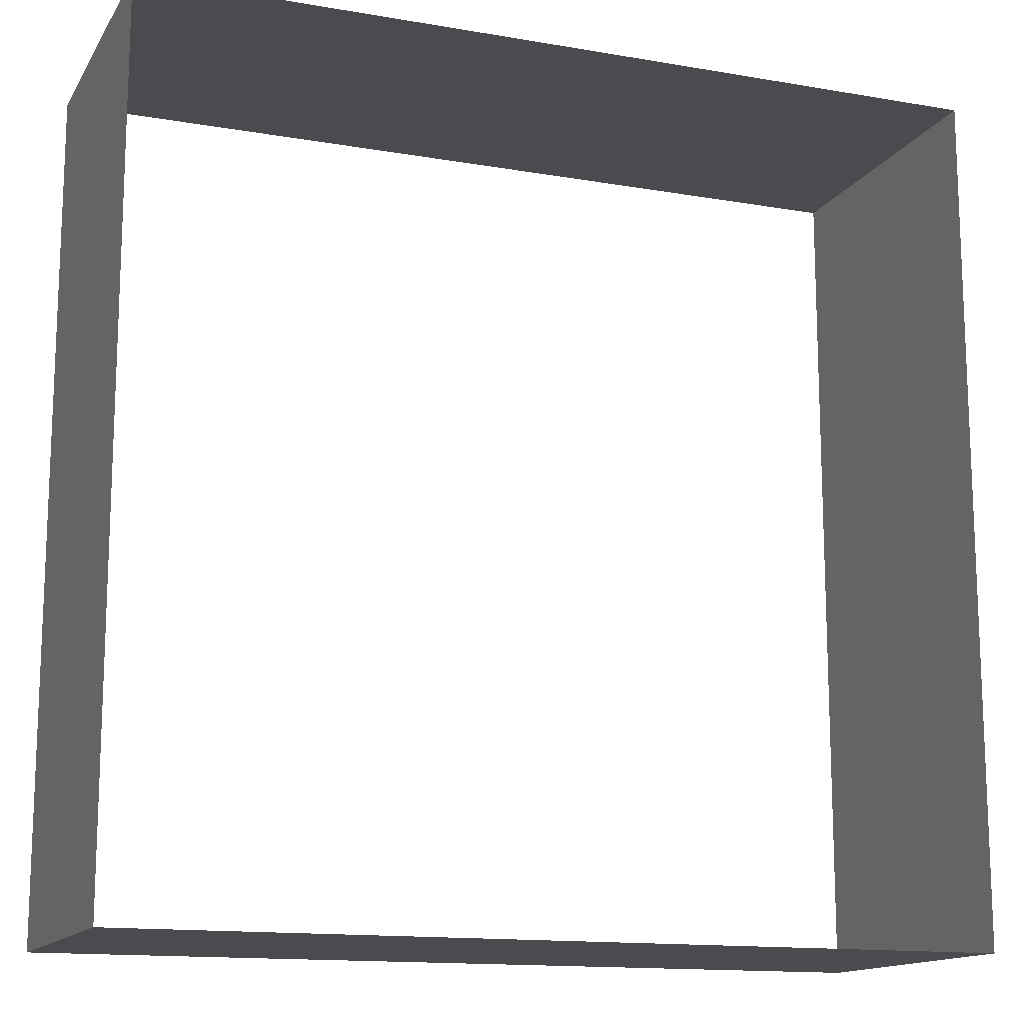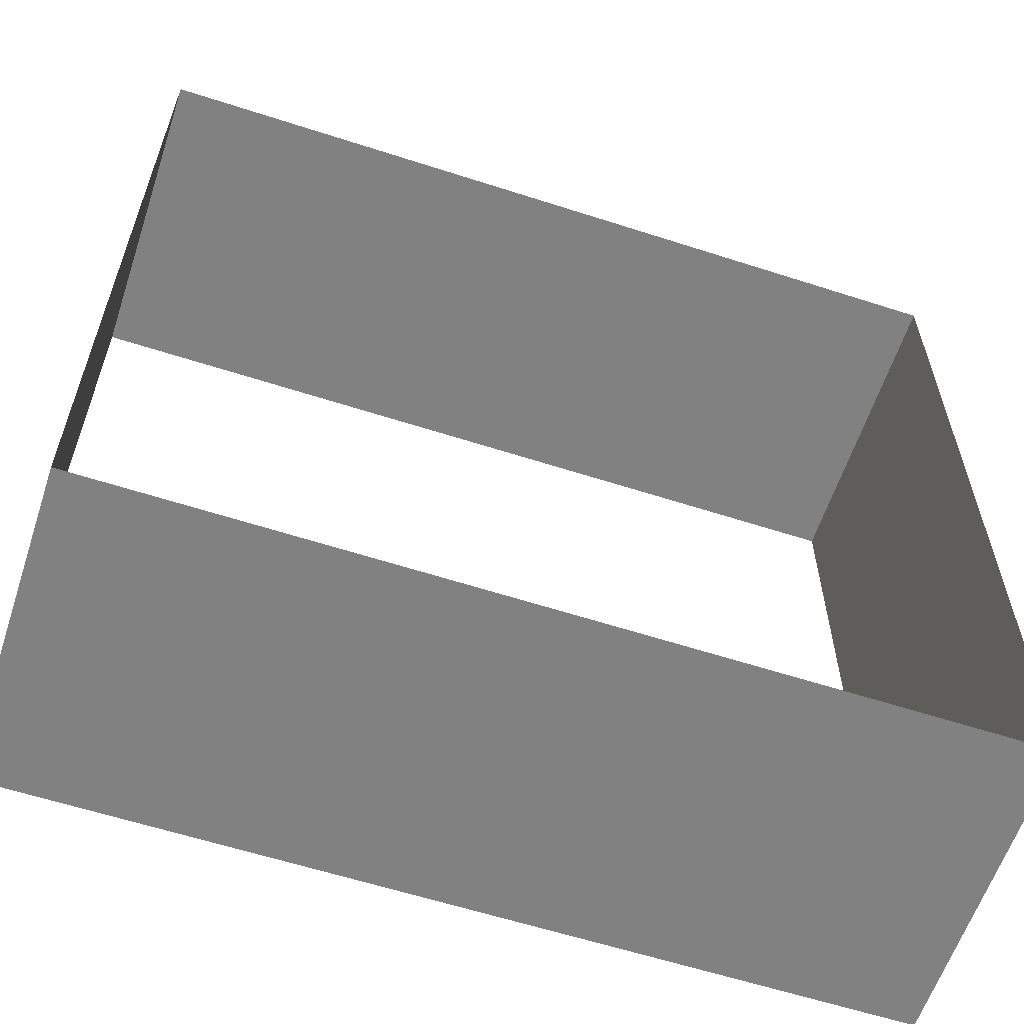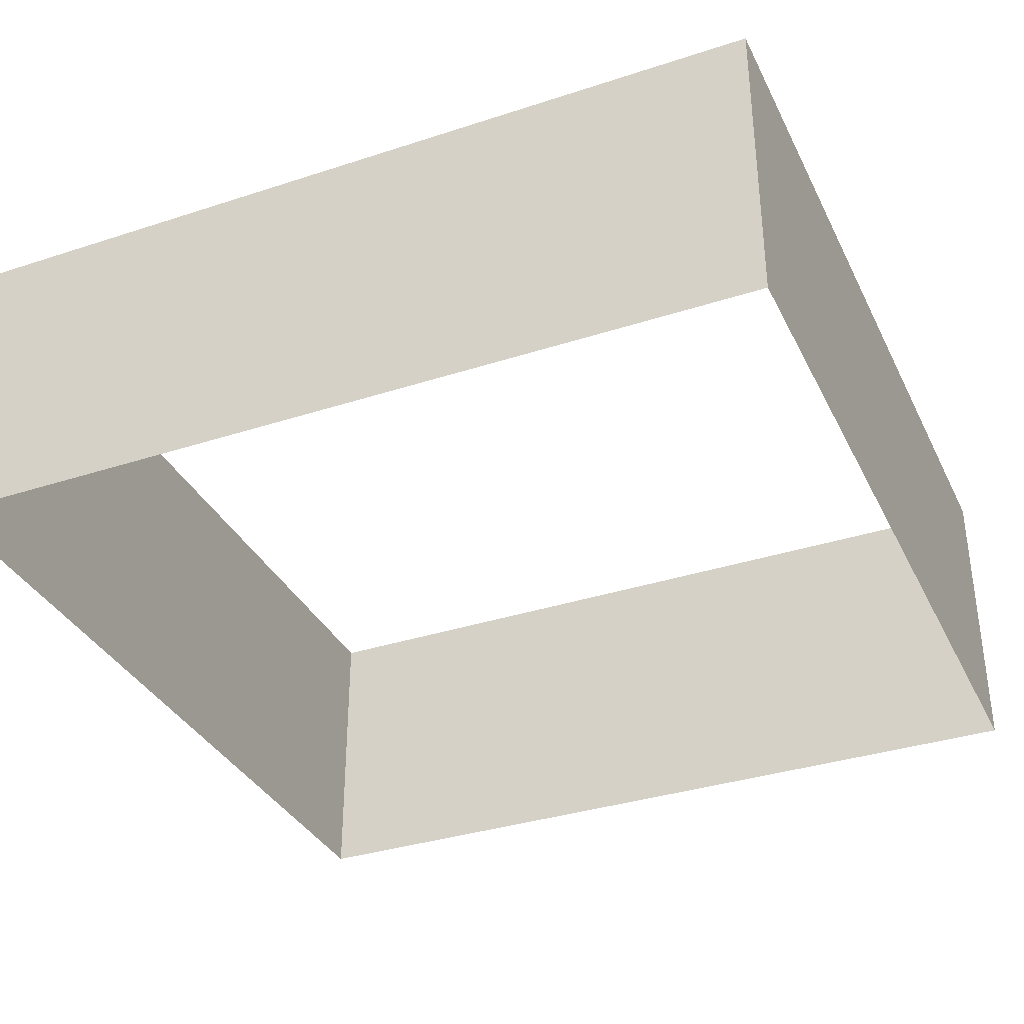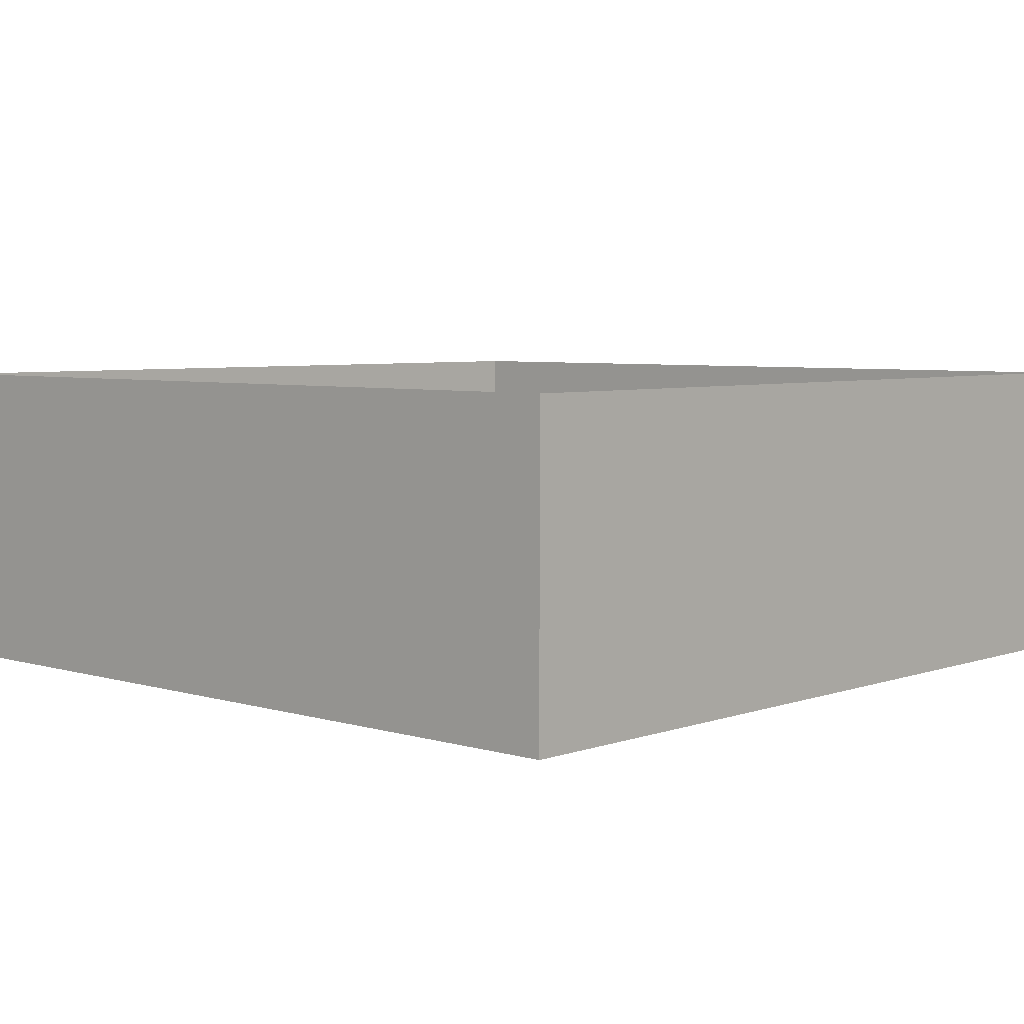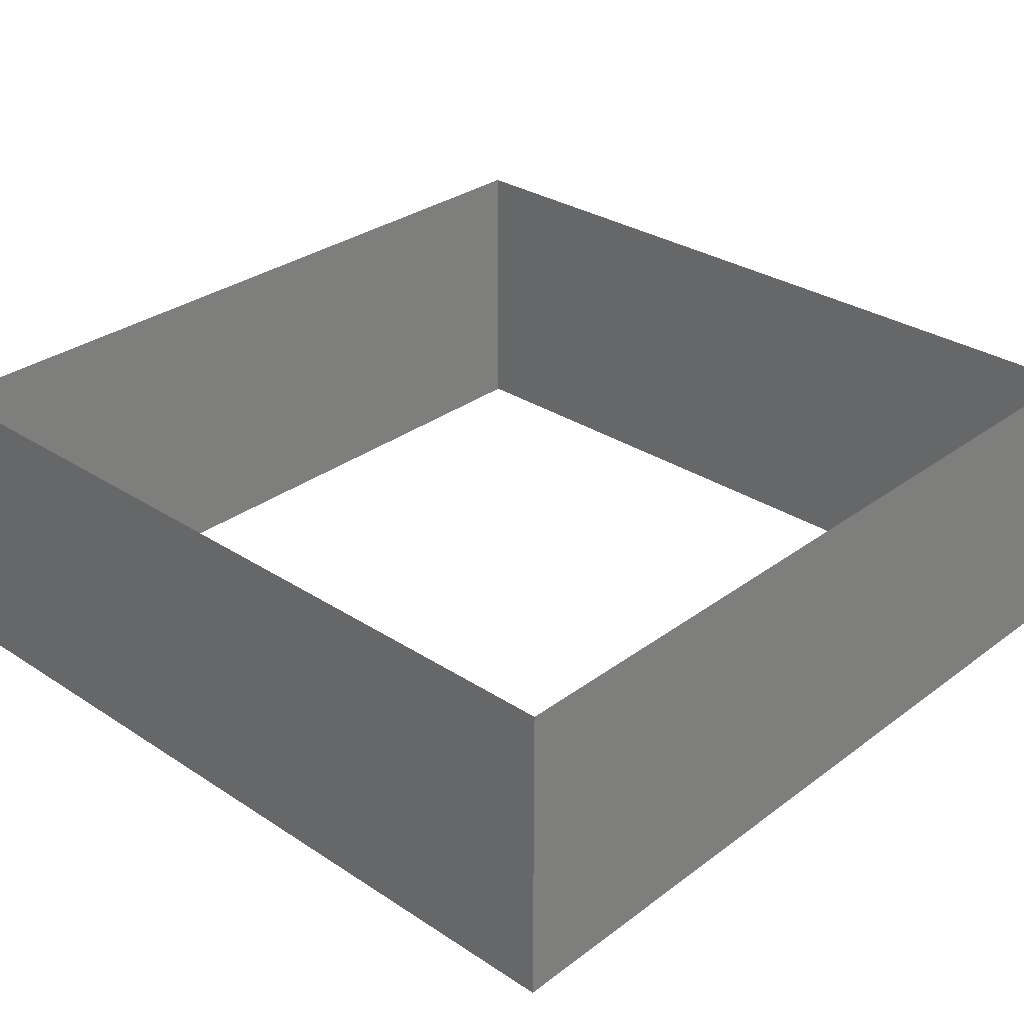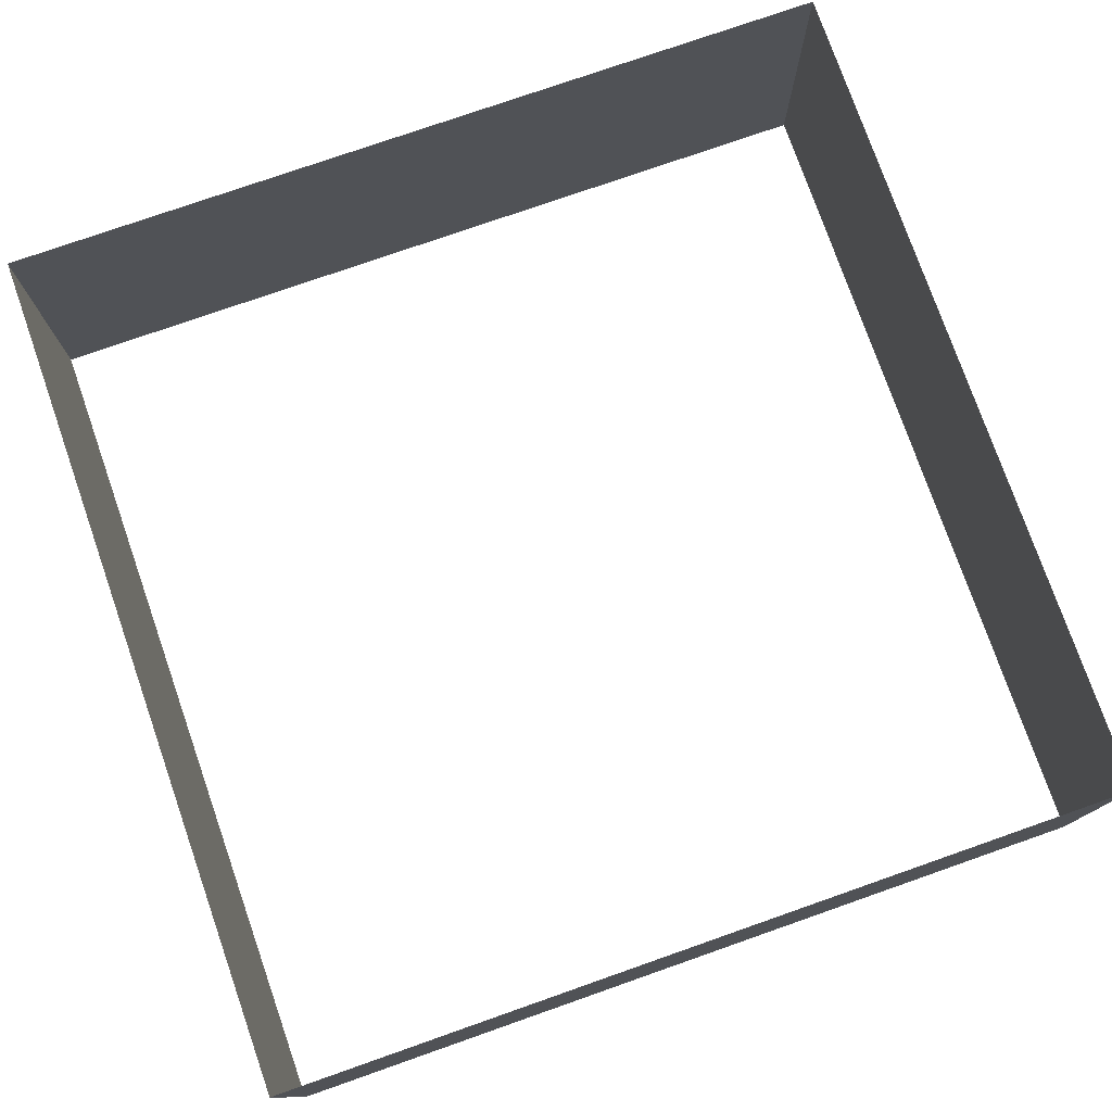
<metadata>
{"format":"obj","ext":"obj","renderer":"f3d","projection":"perspective","resolution":1024,"background":"white","views":[{"elev":-14.2,"azim":-20.8,"up":"+Z"},{"elev":-60.5,"azim":-18.3,"up":"+Z"},{"elev":-34.9,"azim":-66.5,"up":"+Y"},{"elev":5.3,"azim":42.8,"up":"+Y"},{"elev":30.5,"azim":133.2,"up":"+Y"},{"elev":77.0,"azim":70.7,"up":"+Y"}]}
</metadata>
<code>
o Cube.002
v -5.5 0 -5.5
v -5.5 0 5.5
v 5.5 0 -5.5
v 5.5 0 5.5
v -5.5 4 -5.5
v -5.5 4 5.5
v 5.5 4 -5.5
v 5.5 4 5.5
f 3 7 8 4
f 1 5 7 3
f 1 2 6 5
f 2 4 8 6

</code>
